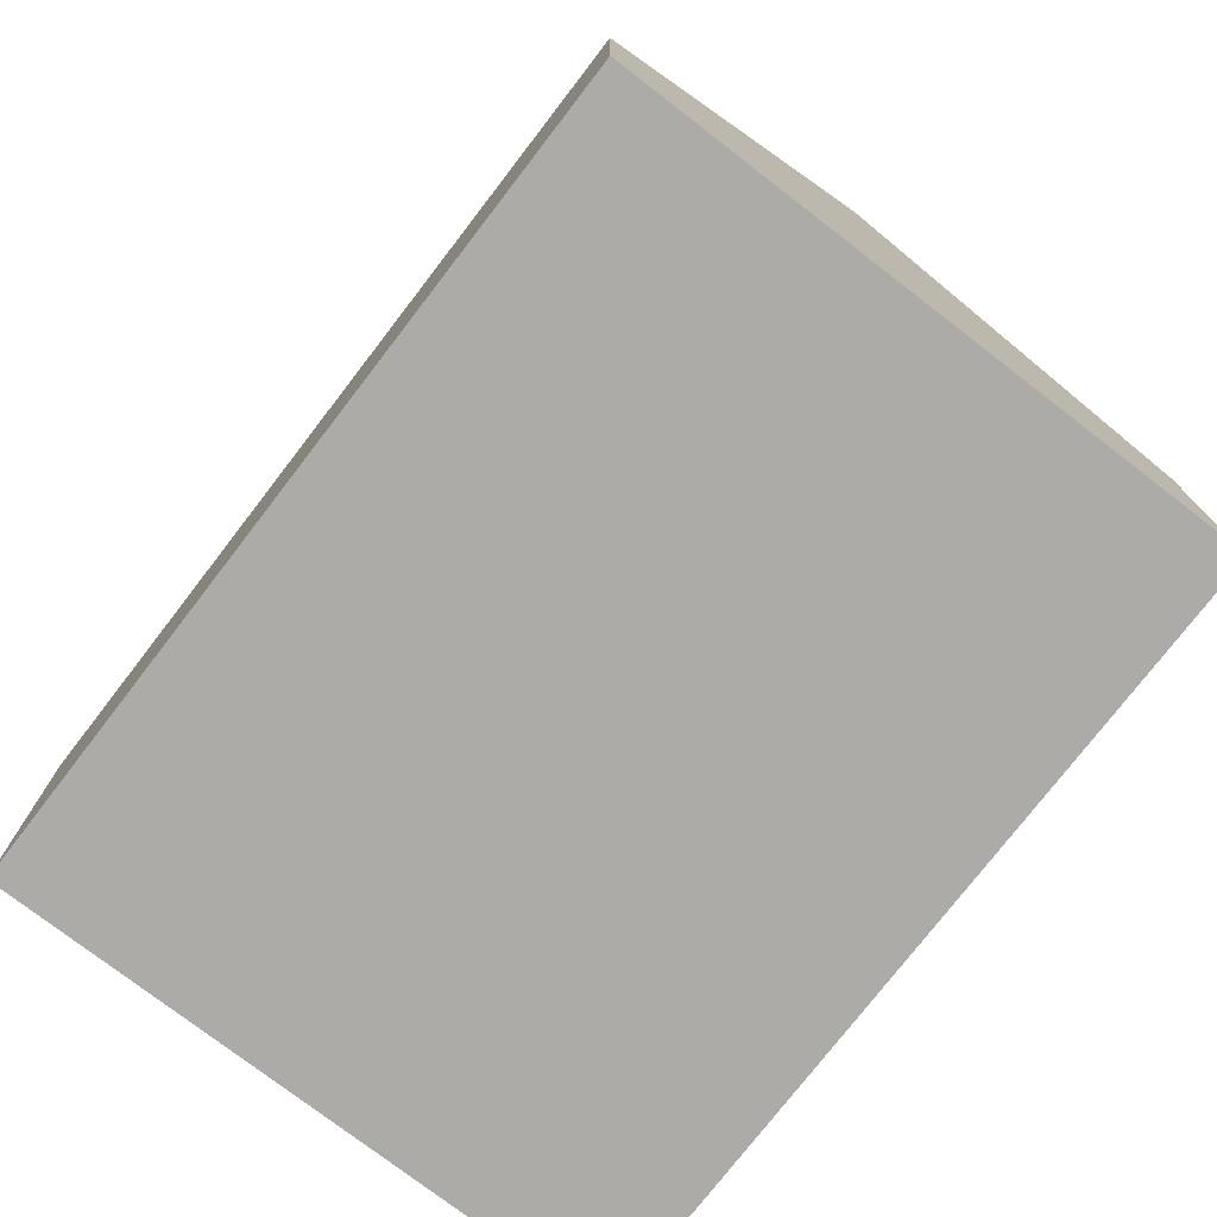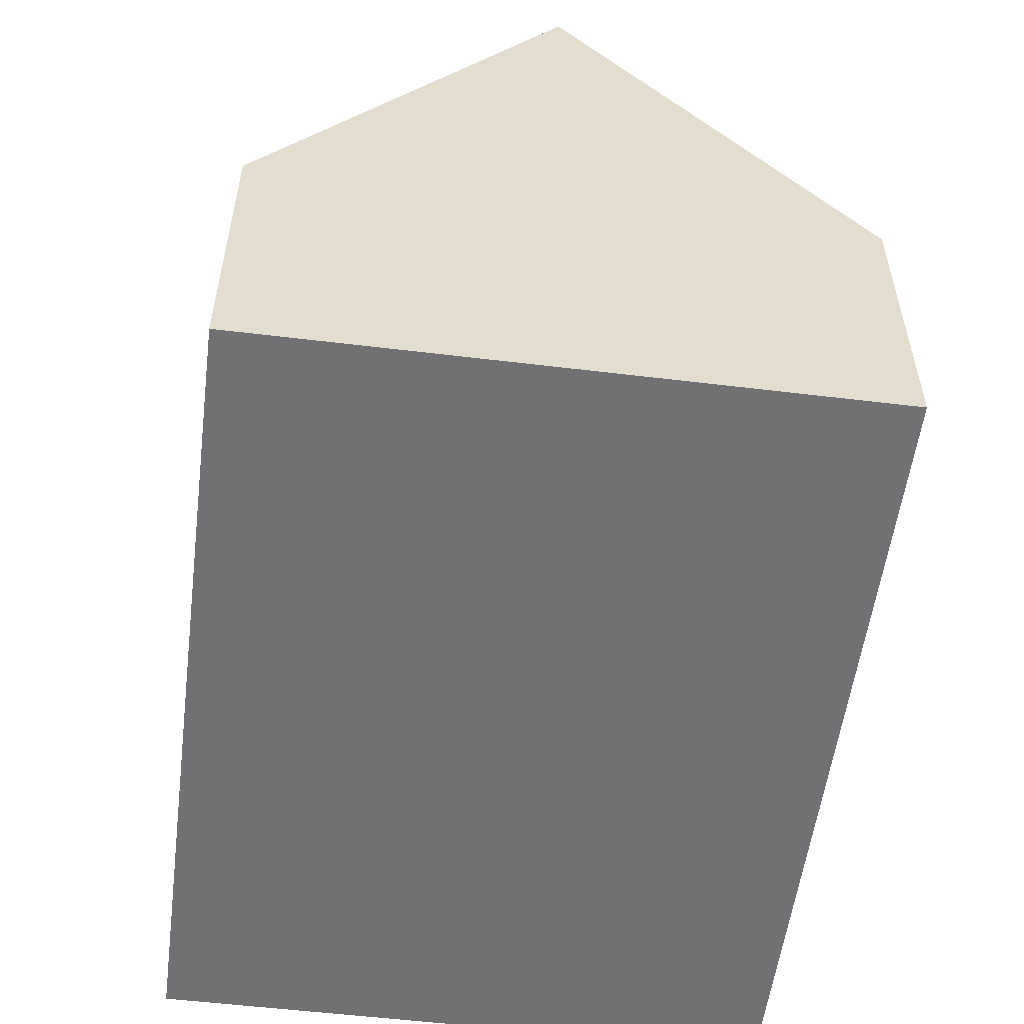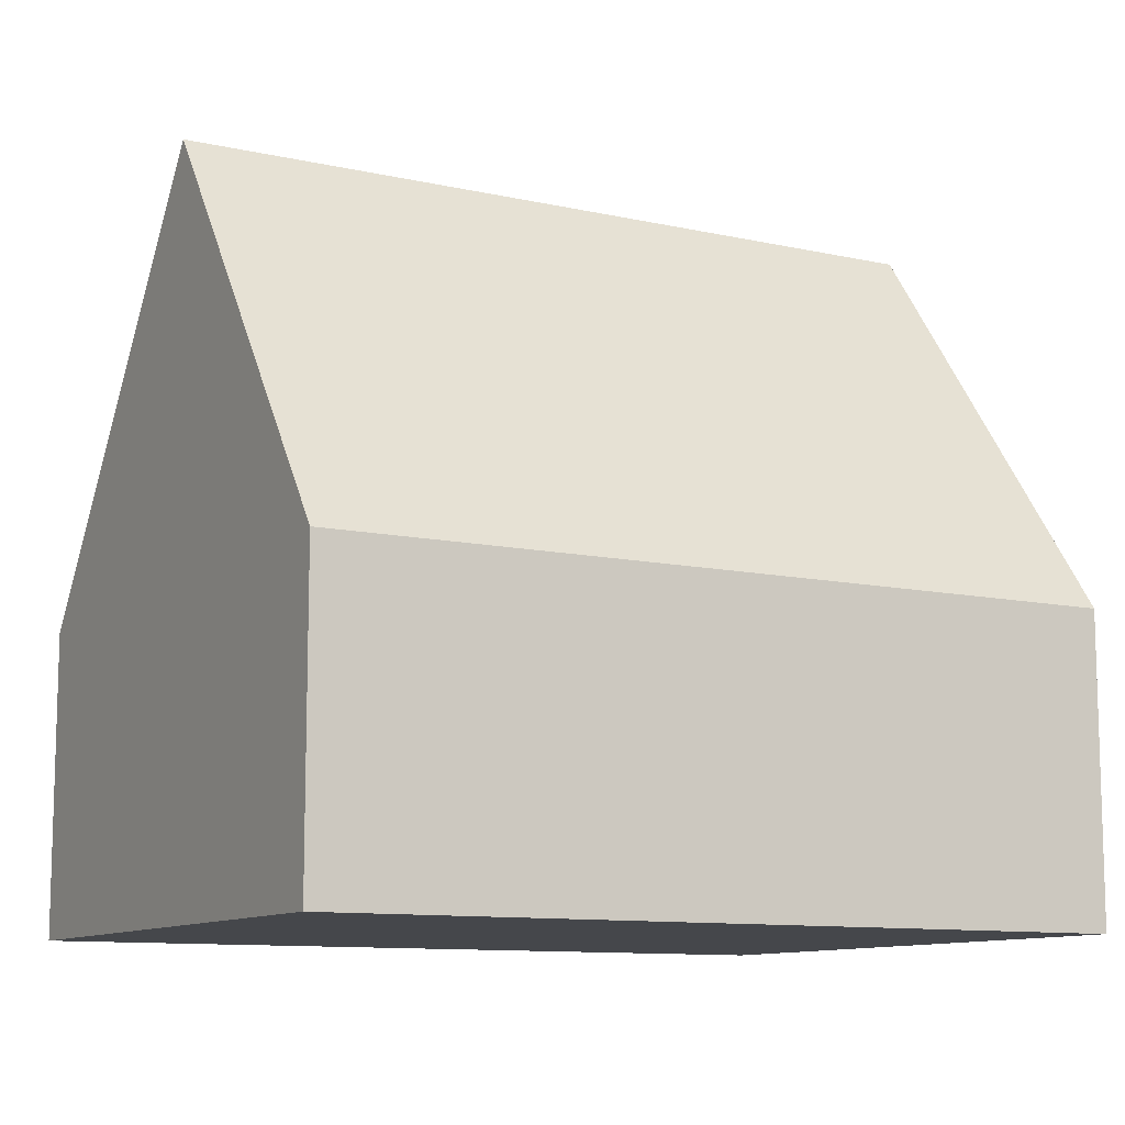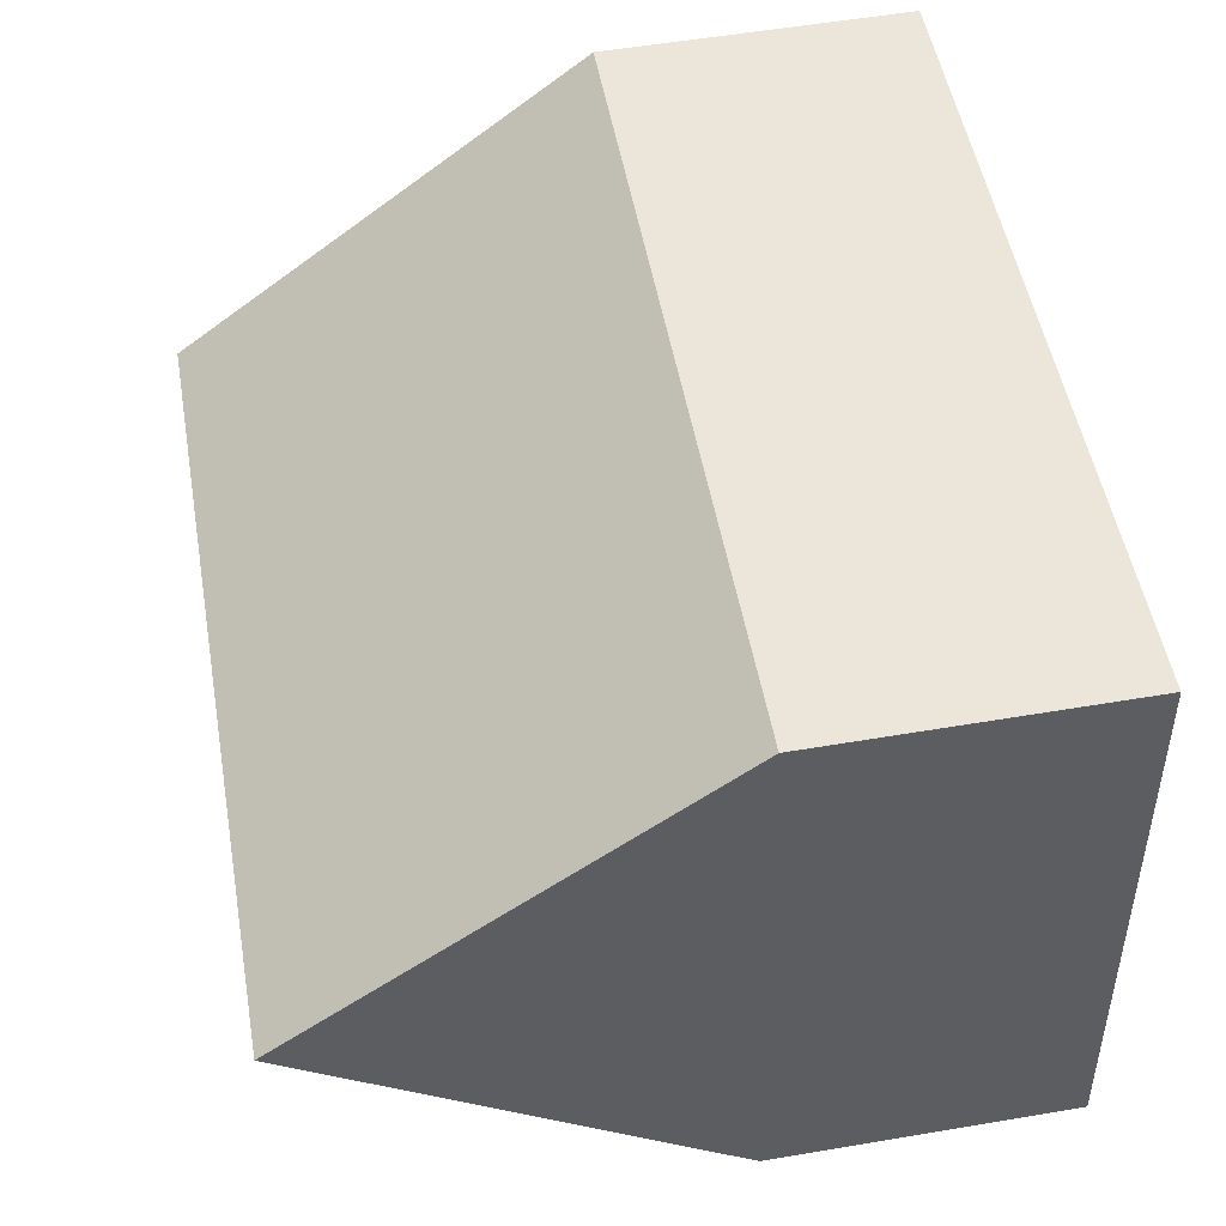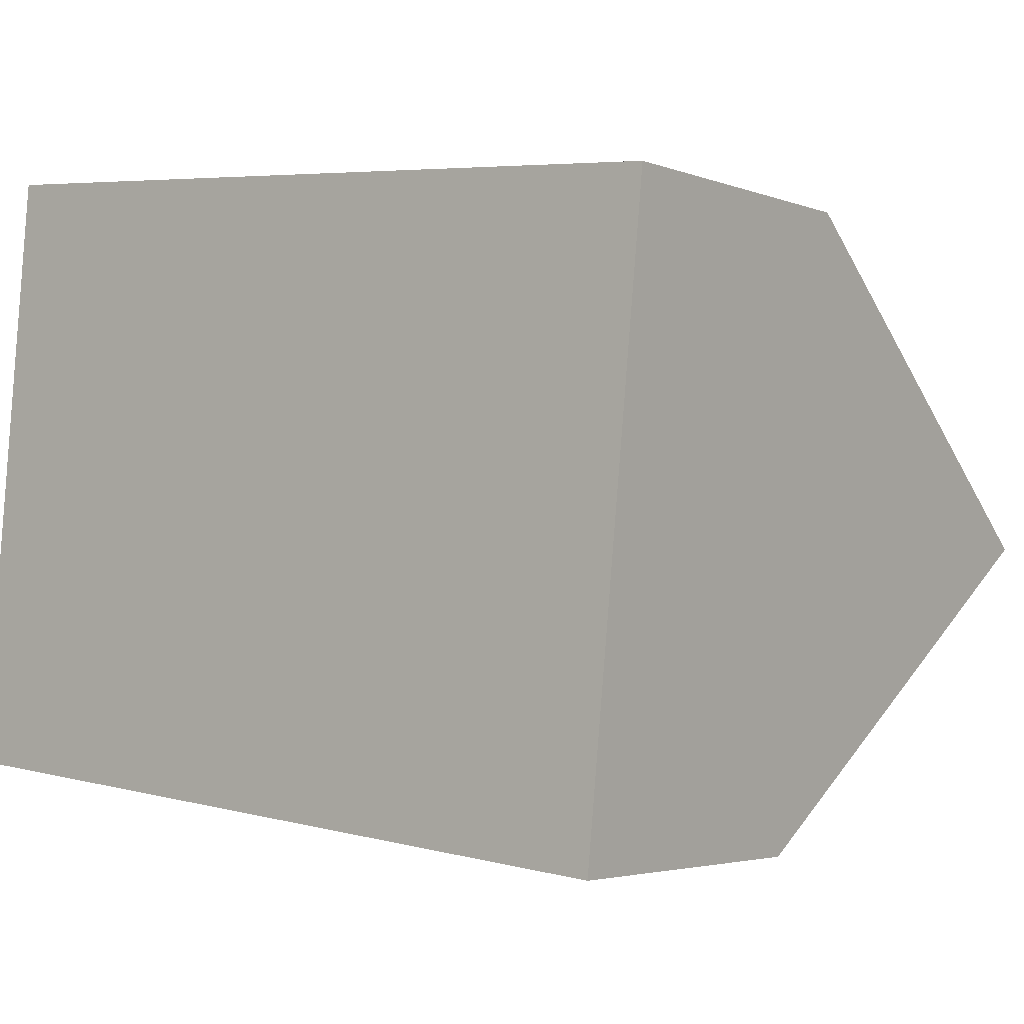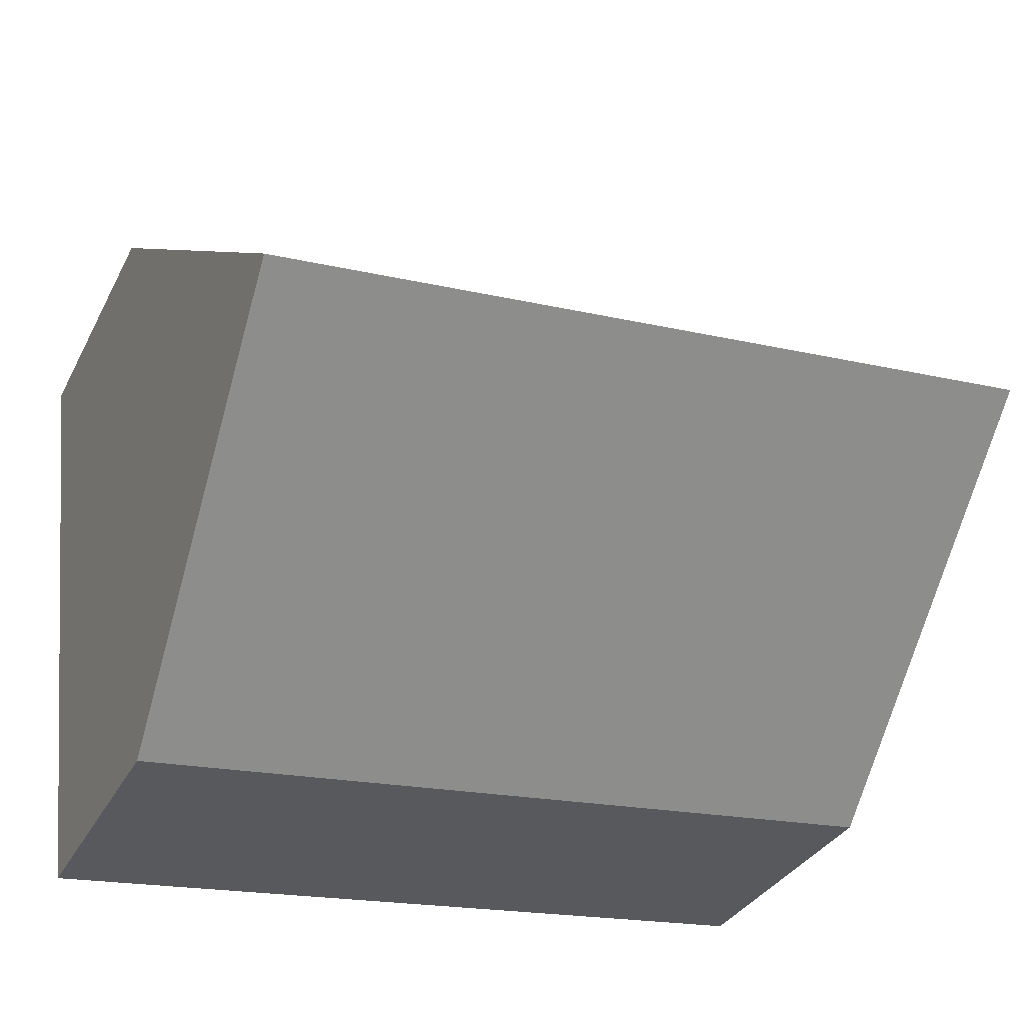
<metadata>
{"format":"obj","ext":"obj","renderer":"f3d","projection":"perspective","resolution":1024,"background":"white","views":[{"elev":-76.2,"azim":58.0,"up":"+Y"},{"elev":-55.3,"azim":88.3,"up":"+Y"},{"elev":-10.6,"azim":-23.6,"up":"+Y"},{"elev":56.2,"azim":-100.0,"up":"+Z"},{"elev":-3.4,"azim":38.5,"up":"+Z"},{"elev":-32.5,"azim":156.4,"up":"+Z"}]}
</metadata>
<code>
v  11.29 3.991 7.019
v  0.394 9.499 4.024
v  0.788 3.991 8.048
v  10.9 9.499 2.995
v  0 3.991 2.444e-16
v  10.51 3.991 -1.029
v  10.51 6.301e-17 -1.029
v  0 0 0
v  0.394 -2.464e-16 4.024
v  0.788 -4.928e-16 8.048
v  11.29 -4.298e-16 7.019
v  10.9 -1.834e-16 2.995
g defaultobject
f 1 2 3
f 2 1 4
f 5 4 6
f 4 5 2
f 7 5 6
f 5 7 8
f 5 3 2
f 3 5 8
f 3 8 9
f 3 9 10
f 10 1 3
f 1 10 11
f 1 6 4
f 6 1 7
f 7 1 12
f 12 1 11
f 9 11 10
f 11 9 8
f 11 8 7
f 11 7 12

</code>
